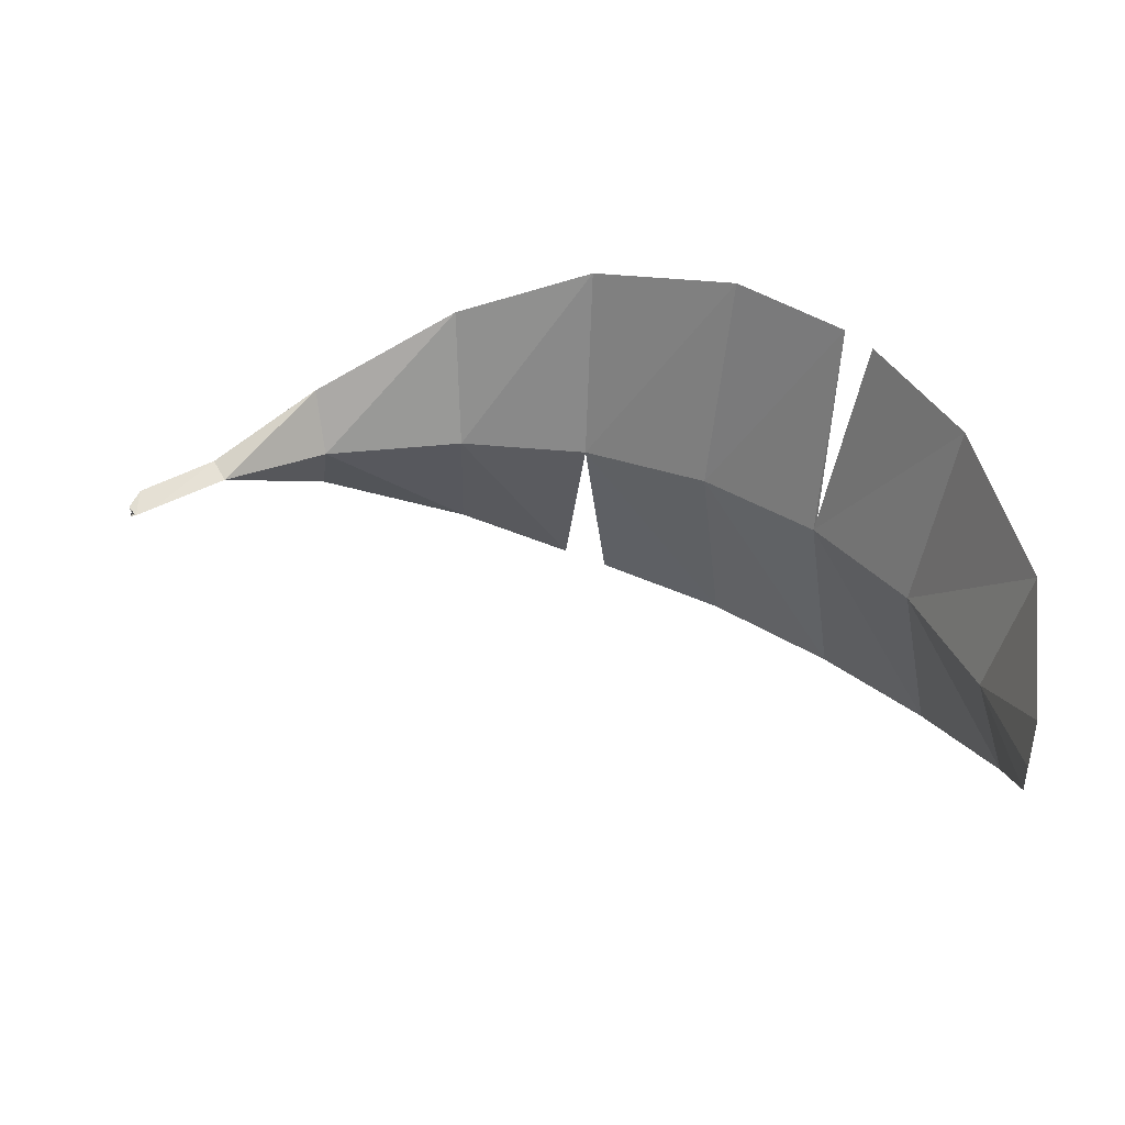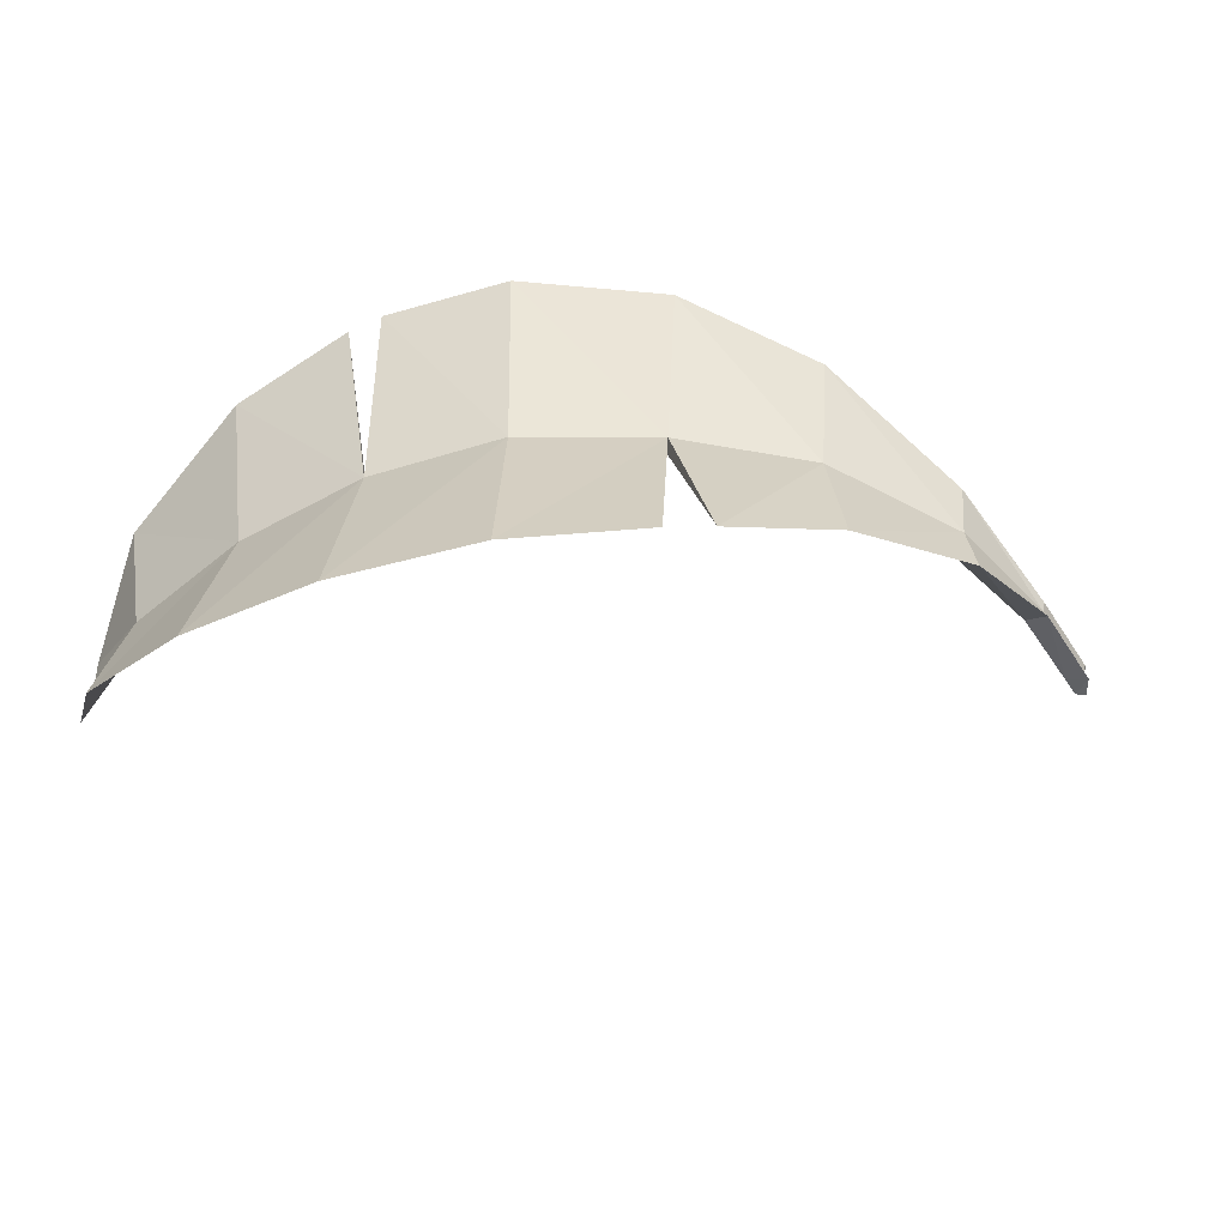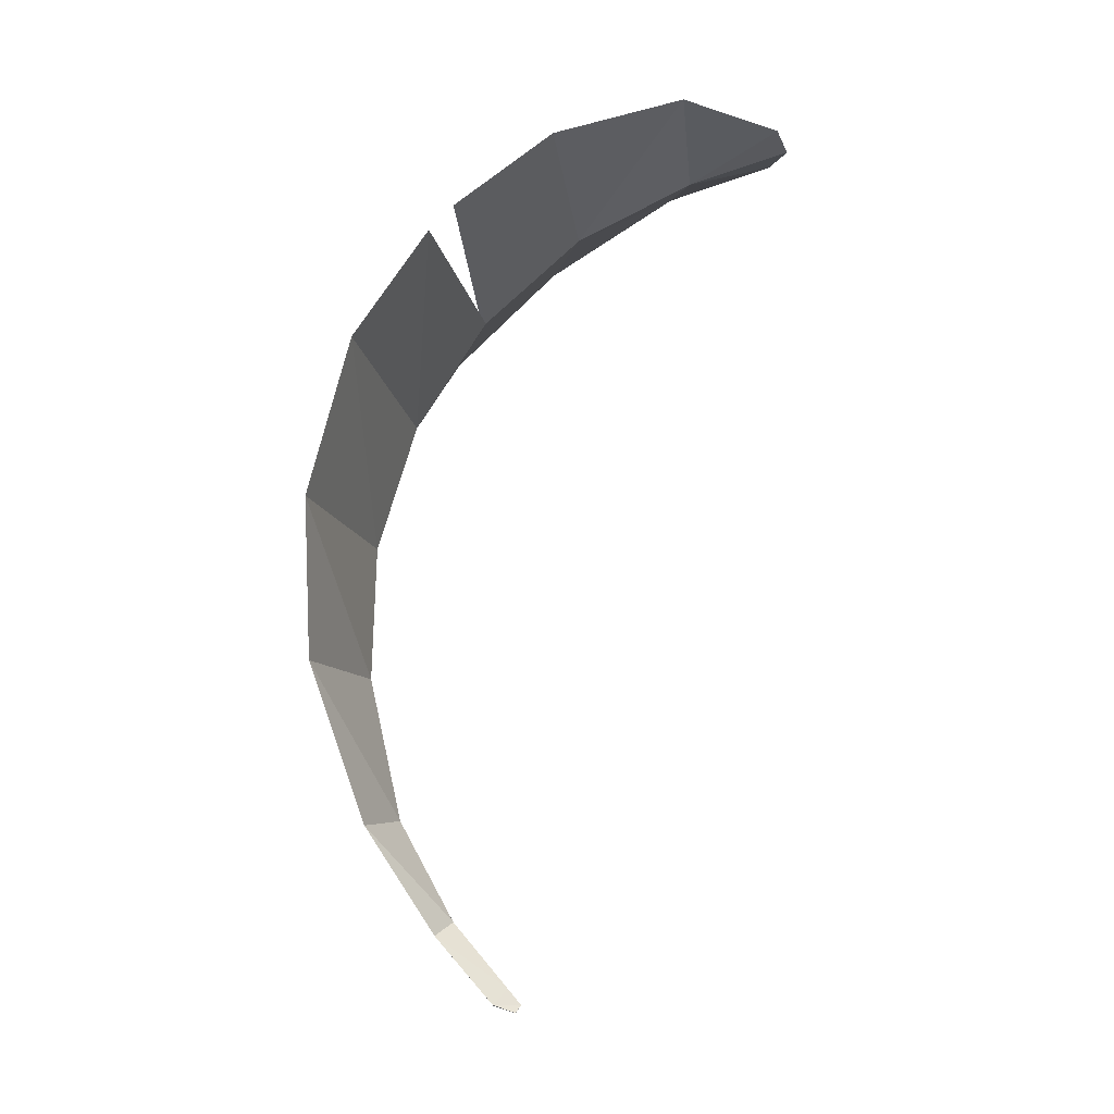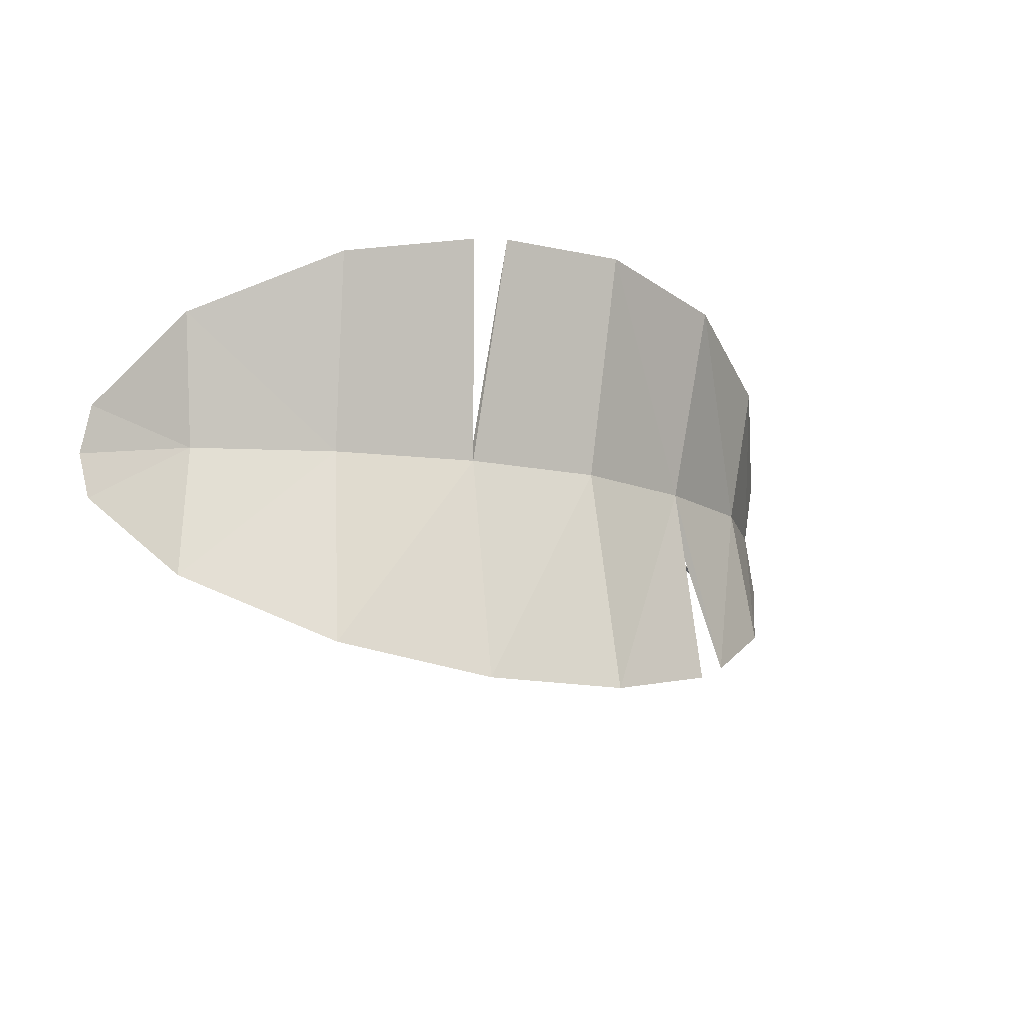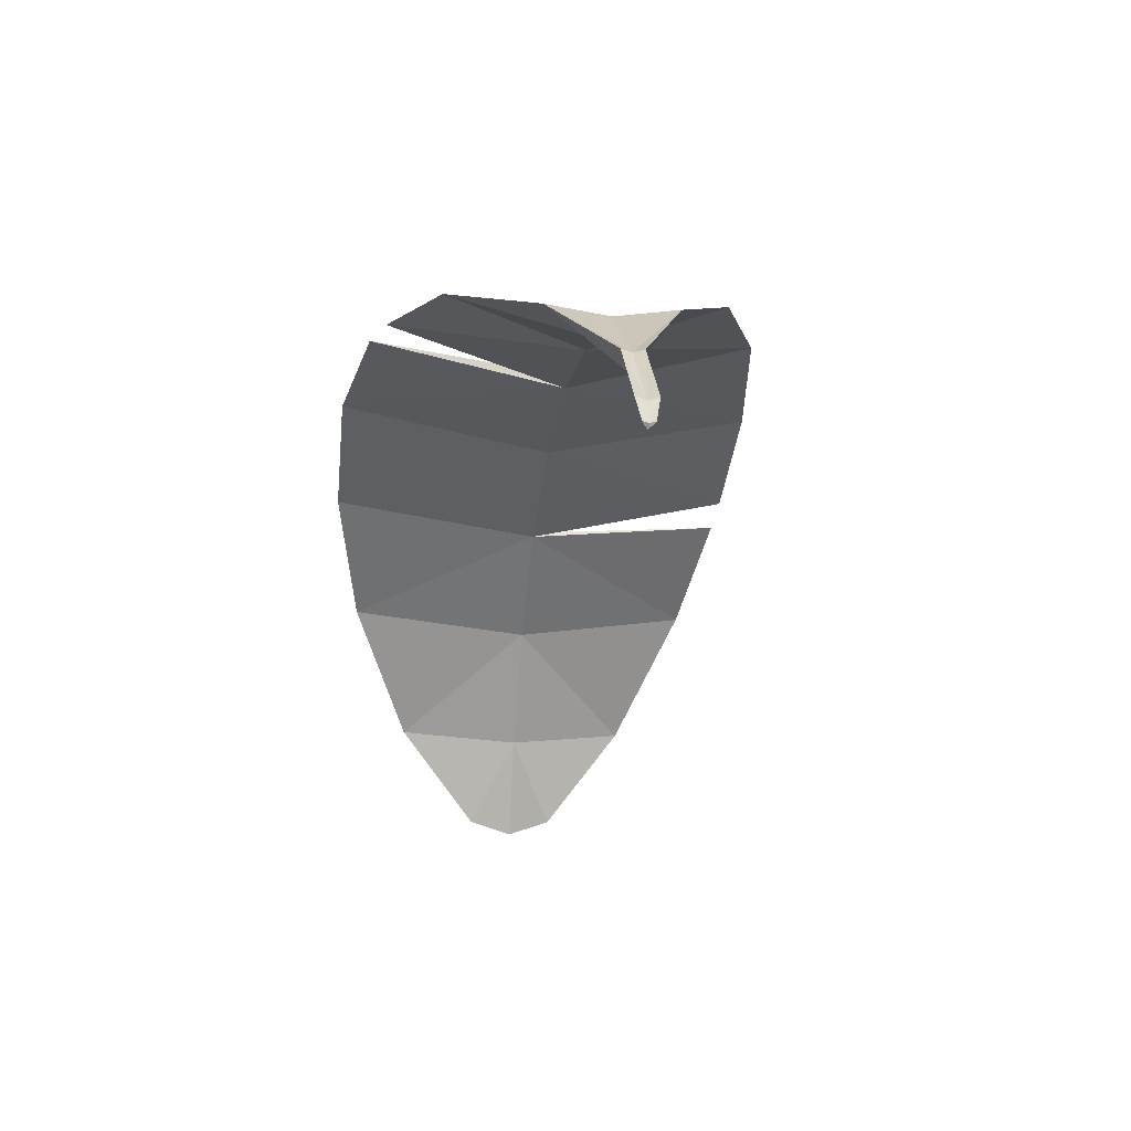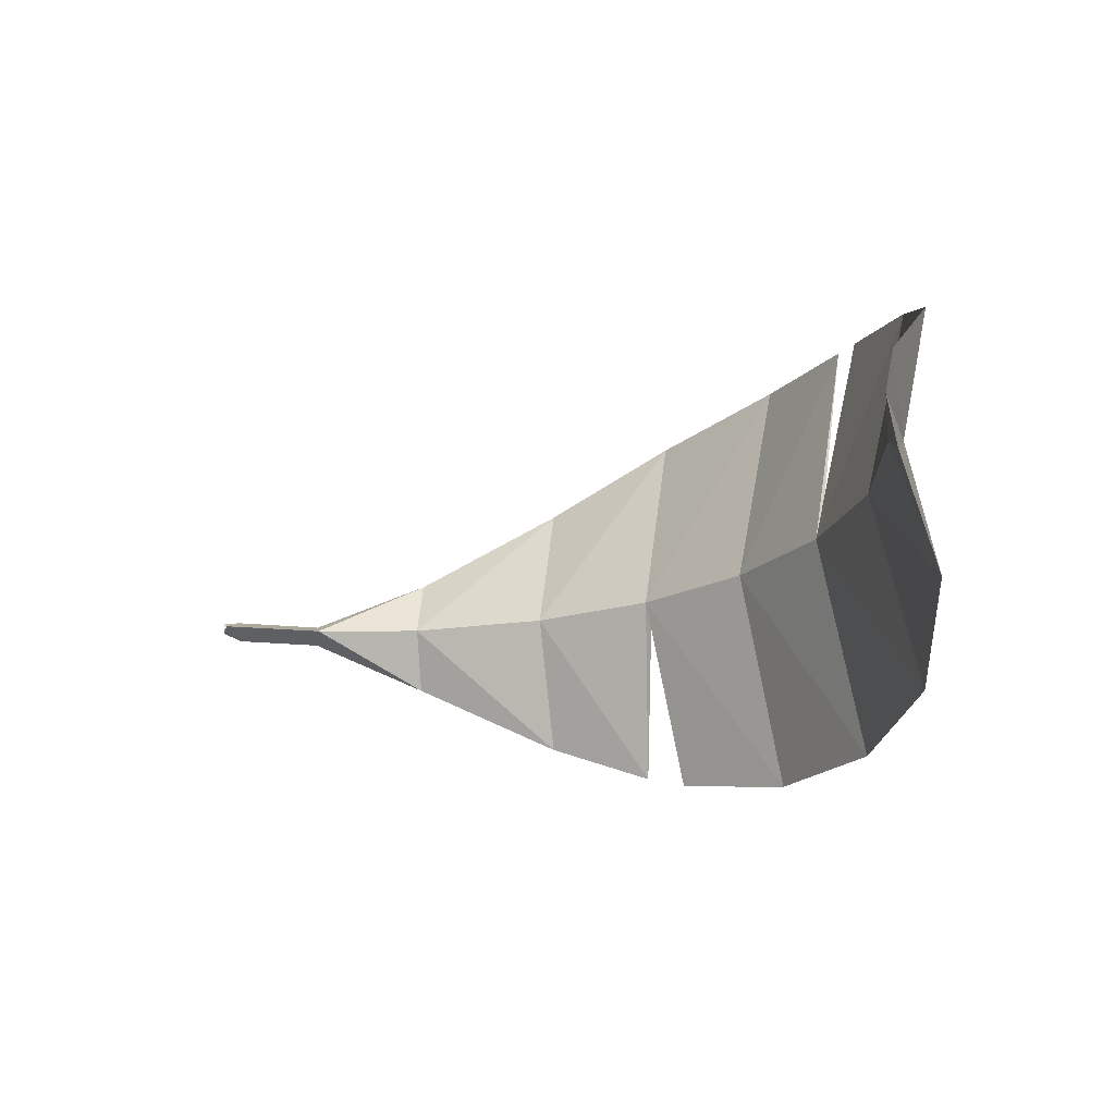
<metadata>
{"format":"obj","ext":"obj","renderer":"f3d","projection":"perspective","resolution":1024,"background":"white","views":[{"elev":40.6,"azim":-173.3,"up":"+Y"},{"elev":-54.1,"azim":-15.1,"up":"+Y"},{"elev":75.9,"azim":91.5,"up":"+Y"},{"elev":-10.9,"azim":-63.0,"up":"+Y"},{"elev":-11.1,"azim":81.6,"up":"+Z"},{"elev":-18.3,"azim":-149.4,"up":"+Y"}]}
</metadata>
<code>
o Leaf_Plane.001
v -0.01922 -0.005241 -0.002958
v -0.08241 -0.00948 0.06895
v -0.01922 0.005242 -0.002958
v -0.08241 0.00948 0.06895
v -0.02541 -0.009515 0.01685
v -0.02632 0 -0.007466
v -0.08416 0 0.06684
v -0.02541 0.009515 0.01685
v -0.02107 0 -0.003649
v -0.03974 0 0.004441
v -0.09526 0 0.05363
v -0.02778 0 0.0143
v -0.1707 0.05525 0.1299
v -0.1738 0 0.1229
v -0.1819 0 0.1036
v -0.1707 -0.05525 0.1299
v -0.2997 0.1227 0.1766
v -0.3035 0 0.1562
v -0.308 0 0.1353
v -0.2997 -0.1227 0.1766
v -0.4287 0.1729 0.1809
v -0.4281 0 0.147
v -0.428 0 0.1353
v -0.4041 -0.1633 0.1801
v -0.5616 0.1941 0.1472
v -0.5488 0 0.115
v -0.5439 0 0.1043
v -0.5616 -0.1941 0.1472
v -0.6838 0.1888 0.06698
v -0.65 0 0.04886
v -0.6478 0 0.04429
v -0.6724 -0.1919 0.07884
v -0.7632 0.1669 -0.01566
v -0.7357 0 -0.03782
v -0.7326 0 -0.04057
v -0.7632 -0.1669 -0.01566
v -0.8252 0.1123 -0.1316
v -0.8035 0 -0.1394
v -0.7926 0 -0.1445
v -0.8252 -0.1123 -0.1316
v -0.8309 0.04036 -0.2237
v -0.8283 0 -0.2368
v -0.8309 -0.04036 -0.2237
v -0.6595 0.1922 0.0868
v -0.4442 -0.1754 0.177
f 11 15 13
f 5 12 2
f 5 9 12
f 3 6 8
f 11 4 10
f 2 11 10
f 1 5 6
f 9 8 12
f 7 12 4
f 13 17 14
f 2 16 11
f 4 13 7
f 7 14 16
f 18 22 24
f 16 14 20
f 15 19 17
f 15 16 20
f 45 28 23
f 19 23 21
f 20 24 19
f 17 21 18
f 21 25 22
f 22 26 28
f 23 27 25
f 31 35 33
f 27 31 44
f 28 32 27
f 25 44 26
f 36 40 35
f 32 36 31
f 29 33 30
f 30 34 36
f 33 37 34
f 34 38 40
f 35 39 37
f 40 38 43
f 37 39 41
f 39 43 42
f 38 37 41
f 33 29 31
f 37 33 35
f 41 39 42
f 44 25 27
f 25 21 23
f 30 33 34
f 34 37 38
f 41 42 38
f 26 44 30
f 22 25 26
f 18 21 22
f 14 17 18
f 7 13 14
f 4 12 8
f 21 17 19
f 17 13 15
f 13 4 11
f 10 4 8
f 30 32 26
f 20 14 18
f 26 32 28
f 28 45 22
f 24 20 18
f 36 32 30
f 43 38 42
f 40 36 34
f 43 39 40
f 35 40 39
f 19 24 23
f 31 36 35
f 27 32 31
f 23 28 27
f 16 2 7
f 2 12 7
f 6 5 10
f 8 9 3
f 9 5 1
f 8 6 10
f 10 5 2
f 11 16 15
f 20 19 15
f 24 22 23
f 45 23 22
f 44 31 30
f 31 29 30

</code>
